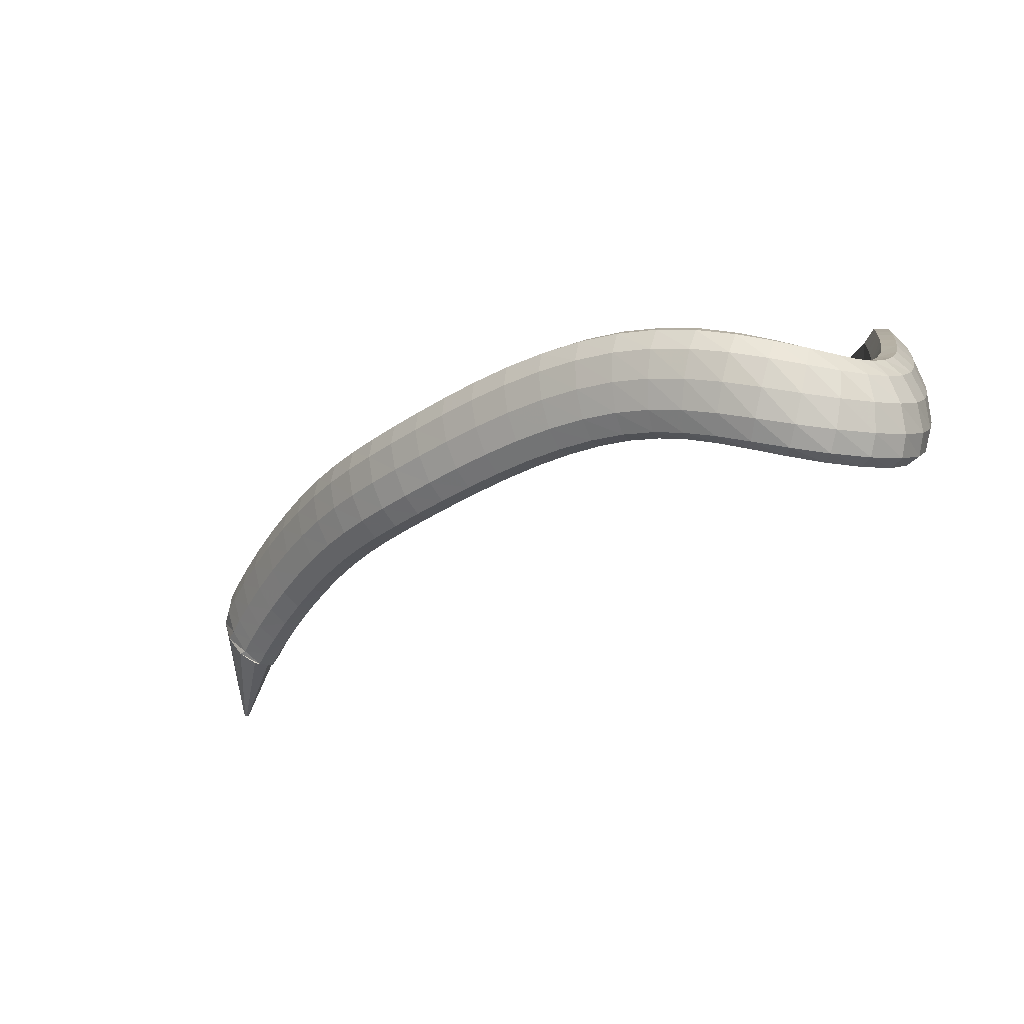
<metadata>
{"format":"obj","ext":"obj","renderer":"f3d","projection":"perspective","resolution":1024,"background":"white","views":[{"elev":-62.3,"azim":25.3,"up":"+Y"}]}
</metadata>
<code>
g tube1
v 87.4 140.5 177.4
v 87.51 140.3 177.2
v 87.65 140.2 177.1
v 87.77 140.2 177.1
v 87.84 140.4 177
v 87.83 140.6 177.1
v 87.75 140.9 177.2
v 87.62 141 177.3
v 87.49 141.1 177.4
v 87.39 141 177.4
v 87.36 140.8 177.4
v 87.4 140.5 177.4
v 91.81 138 188.1
v 92.87 135.8 186.9
v 94.22 134.6 185.8
v 95.43 134.8 185.1
v 96.12 136.4 184.9
v 96.06 138.8 185.4
v 95.27 141.4 186.3
v 94.01 143.2 187.5
v 92.68 143.7 188.5
v 91.69 142.7 189
v 91.37 140.6 188.8
v 91.81 138 188.1
v 92.89 137.4 188.9
v 93.6 135.5 187.1
v 94.62 134.6 185.5
v 95.62 135 184.5
v 96.29 136.6 184.6
v 96.4 138.9 185.5
v 95.94 141.1 187.2
v 95.03 142.6 189
v 93.98 142.9 190.3
v 93.11 141.8 190.8
v 92.7 139.8 190.3
v 92.89 137.4 188.9
v 94.42 136.8 190.2
v 95.09 134.9 188.4
v 96.06 134 186.7
v 97.05 134.4 185.7
v 97.72 136 185.8
v 97.87 138.3 186.8
v 97.45 140.5 188.5
v 96.6 141.9 190.3
v 95.58 142.2 191.7
v 94.71 141.1 192.2
v 94.28 139.1 191.6
v 94.42 136.8 190.2
v 96.58 135.8 191.9
v 97.18 133.9 190
v 98.11 133.1 188.3
v 99.07 133.5 187.3
v 99.76 135.1 187.4
v 99.96 137.4 188.4
v 99.6 139.5 190.2
v 98.8 140.9 192.1
v 97.81 141.2 193.5
v 96.95 140.1 194
v 96.49 138.1 193.4
v 96.58 135.8 191.9
v 99.18 134.6 193.9
v 99.71 132.8 191.9
v 100.6 131.9 190.1
v 101.5 132.4 189.1
v 102.2 134 189.2
v 102.5 136.2 190.3
v 102.2 138.3 192.2
v 101.5 139.7 194.1
v 100.5 139.9 195.5
v 99.66 138.8 196
v 99.16 136.8 195.4
v 99.18 134.6 193.9
v 102 133.2 195.8
v 102.5 131.4 193.8
v 103.3 130.6 192
v 104.2 131.1 191
v 105 132.6 191.1
v 105.3 134.8 192.3
v 105.1 136.9 194.2
v 104.4 138.2 196.2
v 103.5 138.4 197.6
v 102.6 137.3 198.1
v 102.1 135.4 197.4
v 102 133.2 195.8
v 105 131.6 197.8
v 105.3 129.9 195.7
v 106.1 129.1 193.8
v 107 129.6 192.8
v 107.8 131.2 192.9
v 108.1 133.3 194.2
v 108 135.3 196.1
v 107.4 136.6 198.1
v 106.6 136.8 199.6
v 105.7 135.7 200.1
v 105.1 133.8 199.4
v 105 131.6 197.8
v 107.8 130 199.5
v 108.1 128.3 197.4
v 108.8 127.6 195.5
v 109.7 128.1 194.4
v 110.5 129.7 194.6
v 110.9 131.7 195.9
v 110.9 133.7 197.9
v 110.4 135 200
v 109.6 135.1 201.5
v 108.7 134 201.9
v 108 132.1 201.2
v 107.8 130 199.5
v 110.6 128.4 201
v 110.8 126.8 198.8
v 111.4 126.1 196.9
v 112.2 126.6 195.9
v 113.1 128.1 196
v 113.6 130.2 197.3
v 113.6 132.1 199.4
v 113.2 133.3 201.5
v 112.5 133.4 203.1
v 111.6 132.3 203.6
v 110.9 130.5 202.8
v 110.6 128.4 201
v 113.3 126.7 202.4
v 113.4 125.2 200.1
v 114 124.6 198.2
v 114.8 125.1 197.1
v 115.6 126.6 197.2
v 116.2 128.7 198.6
v 116.3 130.5 200.7
v 116 131.6 202.9
v 115.3 131.7 204.5
v 114.4 130.6 205
v 113.7 128.8 204.2
v 113.3 126.7 202.4
v 116.1 125.1 203.5
v 116.1 123.6 201.3
v 116.6 123 199.3
v 117.4 123.6 198.2
v 118.2 125.2 198.3
v 118.8 127.2 199.7
v 118.9 129 201.8
v 118.7 130.1 204
v 118 130.1 205.7
v 117.2 129 206.1
v 116.5 127.1 205.4
v 116.1 125.1 203.5
v 119 123.6 204.6
v 119 122.1 202.3
v 119.4 121.5 200.3
v 120.1 122.2 199.2
v 120.9 123.7 199.3
v 121.4 125.7 200.7
v 121.6 127.6 202.8
v 121.4 128.6 205
v 120.8 128.6 206.7
v 120.1 127.4 207.2
v 119.4 125.6 206.4
v 119 123.6 204.6
v 122 122.1 205.5
v 122 120.6 203.2
v 122.4 120.1 201.2
v 123 120.8 200.1
v 123.7 122.4 200.2
v 124.2 124.4 201.5
v 124.4 126.2 203.7
v 124.2 127.2 205.9
v 123.7 127.2 207.6
v 123 126 208.1
v 122.4 124.1 207.3
v 122 122.1 205.5
v 125.1 120.7 206.4
v 125.1 119.3 204.1
v 125.5 118.8 202.1
v 126.1 119.4 200.9
v 126.7 121.1 201
v 127.2 123.1 202.4
v 127.4 124.9 204.5
v 127.2 125.9 206.8
v 126.7 125.8 208.4
v 126.1 124.6 209
v 125.5 122.7 208.2
v 125.1 120.7 206.4
v 128.4 119.4 207.2
v 128.4 117.9 204.9
v 128.7 117.5 202.9
v 129.2 118.2 201.7
v 129.9 119.8 201.8
v 130.4 121.8 203.2
v 130.6 123.6 205.3
v 130.4 124.6 207.6
v 130 124.5 209.3
v 129.4 123.3 209.8
v 128.8 121.4 209
v 128.4 119.4 207.2
v 131.9 118 208
v 131.8 116.6 205.7
v 132 116.2 203.6
v 132.5 116.9 202.4
v 133.1 118.5 202.5
v 133.7 120.5 203.9
v 133.9 122.3 206.1
v 133.9 123.2 208.4
v 133.5 123.1 210
v 132.9 121.9 210.6
v 132.3 120 209.8
v 131.9 118 208
v 135.5 116.6 208.6
v 135.3 115.2 206.3
v 135.4 114.8 204.2
v 135.9 115.5 203
v 136.5 117.1 203.2
v 137.1 119.1 204.5
v 137.5 120.9 206.7
v 137.5 121.8 209
v 137.2 121.6 210.7
v 136.6 120.4 211.3
v 136 118.5 210.5
v 135.5 116.6 208.6
v 139.1 115.1 209.1
v 138.7 113.8 206.7
v 138.8 113.4 204.6
v 139.2 114.2 203.5
v 139.8 115.8 203.6
v 140.5 117.7 205
v 141 119.4 207.2
v 141.2 120.3 209.5
v 140.9 120.1 211.2
v 140.4 118.9 211.7
v 139.7 117 211
v 139.1 115.1 209.1
v 142.6 113.7 209.3
v 142.1 112.4 206.9
v 142 112.1 204.8
v 142.3 112.8 203.7
v 143 114.4 203.8
v 143.8 116.3 205.2
v 144.5 118 207.4
v 144.8 118.8 209.7
v 144.7 118.5 211.4
v 144.1 117.3 211.9
v 143.4 115.5 211.2
v 142.6 113.7 209.3
v 145.9 112.2 209.2
v 145.2 111 206.9
v 144.9 110.7 204.8
v 145.2 111.5 203.6
v 145.9 113.1 203.7
v 146.9 115 205.1
v 147.8 116.5 207.2
v 148.3 117.3 209.6
v 148.3 117 211.3
v 147.8 115.7 211.8
v 146.9 113.9 211.1
v 145.9 112.2 209.2
v 149.1 110.7 208.8
v 148.1 109.6 206.5
v 147.6 109.4 204.5
v 147.8 110.2 203.3
v 148.5 111.8 203.4
v 149.7 113.6 204.7
v 150.8 115.1 206.8
v 151.6 115.8 209.1
v 151.7 115.4 210.8
v 151.3 114.2 211.3
v 150.3 112.4 210.6
v 149.1 110.7 208.8
v 152.1 109.3 208.1
v 150.9 108.2 205.9
v 150.2 108.1 203.9
v 150.2 109 202.7
v 151 110.5 202.7
v 152.2 112.3 204
v 153.6 113.7 206
v 154.6 114.4 208.2
v 154.9 114 209.8
v 154.5 112.7 210.4
v 153.5 111 209.8
v 152.1 109.3 208.1
v 155.1 108 207
v 153.7 106.9 204.9
v 152.7 106.8 203
v 152.6 107.6 201.9
v 153.3 109.2 201.8
v 154.6 111.1 202.9
v 156.1 112.5 204.8
v 157.3 113.1 206.9
v 157.9 112.8 208.5
v 157.6 111.5 209.1
v 156.6 109.7 208.5
v 155.1 108 207
v 158.1 106.9 205.6
v 156.5 105.7 203.7
v 155.4 105.5 201.9
v 155.1 106.4 200.7
v 155.6 108 200.7
v 156.8 109.9 201.7
v 158.4 111.5 203.4
v 159.8 112.2 205.4
v 160.5 111.9 206.9
v 160.5 110.6 207.5
v 159.5 108.7 207
v 158.1 106.9 205.6
v 161 106.2 203.9
v 159.5 104.9 202.1
v 158.3 104.5 200.4
v 157.7 105.3 199.3
v 158 107.1 199.3
v 159 109.1 200.2
v 160.4 110.9 201.9
v 161.8 111.8 203.7
v 162.8 111.5 205.1
v 163 110.2 205.7
v 162.3 108.2 205.3
v 161 106.2 203.9
v 163.8 106.2 202
v 162.5 104.6 200.2
v 161.3 104.1 198.6
v 160.4 104.8 197.6
v 160.3 106.6 197.7
v 160.9 108.7 198.7
v 162 110.7 200.4
v 163.4 111.8 202.1
v 164.5 111.7 203.5
v 165 110.4 204
v 164.7 108.4 203.4
v 163.8 106.2 202
v 166.3 107.1 200
v 165.4 105.4 198.1
v 164.2 104.7 196.4
v 163.2 105.3 195.6
v 162.6 106.9 195.9
v 162.6 109 197.2
v 163.3 111 199.1
v 164.3 112.2 200.9
v 165.5 112.3 202.2
v 166.4 111.2 202.5
v 166.7 109.2 201.7
v 166.3 107.1 200
v 168.3 108.8 198
v 167.7 107.4 195.8
v 166.6 106.7 194.1
v 165.4 107.1 193.5
v 164.4 108.4 194.1
v 164 110.2 195.8
v 164.2 111.9 198
v 165.1 113 200
v 166.3 113.1 201.3
v 167.5 112.3 201.3
v 168.2 110.7 200.1
v 168.3 108.8 198
v 169.7 111.4 196.2
v 169.1 110.2 193.8
v 168 109.7 192.1
v 166.7 109.9 191.6
v 165.5 110.8 192.5
v 164.9 112.1 194.5
v 165.1 113.5 197
v 165.9 114.4 199.1
v 167.2 114.6 200.3
v 168.5 114 200.1
v 169.4 112.8 198.6
v 169.7 111.4 196.2
v 170.4 114.6 194.6
v 169.9 113.6 192.1
v 168.7 113.1 190.4
v 167.3 113.2 190
v 166.1 113.9 191.1
v 165.5 114.9 193.3
v 165.7 115.9 195.9
v 166.6 116.7 198.1
v 167.9 116.9 199.2
v 169.3 116.5 198.8
v 170.2 115.6 197.1
v 170.4 114.6 194.6
v 170.9 118.2 193.2
v 170.2 117.4 190.7
v 169 116.9 189
v 167.6 116.9 188.7
v 166.4 117.4 189.9
v 165.9 118.2 192.2
v 166.1 119.1 194.9
v 167.1 119.8 197.1
v 168.5 120 198.1
v 169.8 119.7 197.6
v 170.7 119.1 195.8
v 170.9 118.2 193.2
v 171 122 192
v 170.4 121.3 189.4
v 169.1 120.8 187.8
v 167.7 120.8 187.5
v 166.5 121.2 188.8
v 166 121.9 191.1
v 166.3 122.8 193.8
v 167.3 123.4 195.9
v 168.7 123.7 196.9
v 170.1 123.5 196.4
v 170.9 122.9 194.6
v 171 122 192
v 171.1 126 190.7
v 170.4 125.2 188.2
v 169.1 124.7 186.6
v 167.7 124.7 186.4
v 166.6 125.1 187.6
v 166.1 125.8 189.9
v 166.4 126.6 192.6
v 167.4 127.3 194.8
v 168.8 127.6 195.8
v 170.2 127.4 195.2
v 171 126.8 193.4
v 171.1 126 190.7
v 171.1 129.8 189.5
v 170.4 128.9 187
v 169.1 128.4 185.4
v 167.7 128.3 185.2
v 166.5 128.7 186.5
v 166.1 129.5 188.8
v 166.4 130.4 191.4
v 167.4 131.1 193.6
v 168.8 131.4 194.5
v 170.2 131.2 194
v 171 130.6 192.1
v 171.1 129.8 189.5
v 171 133.1 188.4
v 170.3 132.2 185.9
v 169 131.6 184.3
v 167.6 131.5 184.1
v 166.5 131.9 185.4
v 166 132.7 187.7
v 166.3 133.7 190.3
v 167.4 134.4 192.4
v 168.8 134.8 193.4
v 170.1 134.6 192.8
v 171 134 191
v 171 133.1 188.4
v 171 135.7 187.5
v 170.3 134.7 185
v 169 134.1 183.4
v 167.6 134 183.2
v 166.4 134.5 184.5
v 166 135.3 186.8
v 166.3 136.3 189.4
v 167.3 137 191.5
v 168.8 137.4 192.4
v 170.1 137.3 191.9
v 170.9 136.6 190
v 171 135.7 187.5
v 170.9 137.3 186.9
v 170.2 136.3 184.4
v 168.9 135.7 182.8
v 167.5 135.6 182.6
v 166.4 136 183.9
v 165.9 136.9 186.2
v 166.3 137.9 188.8
v 167.3 138.7 190.9
v 168.7 139.1 191.8
v 170.1 138.9 191.3
v 170.9 138.2 189.4
v 170.9 137.3 186.9
v 170.9 138.1 186.4
v 170.2 136.5 184.3
v 168.9 135.3 183.1
v 167.5 134.9 183.1
v 166.4 135.5 184.3
v 166 136.8 186.4
v 166.3 138.5 188.6
v 167.3 139.9 190.4
v 168.7 140.8 191
v 170 140.7 190.4
v 170.8 139.7 188.7
v 170.9 138.1 186.4
v 171 146.4 180.1
v 169.9 144.7 178.1
v 167.7 143.4 177.2
v 164.9 142.8 177.5
v 162.6 143.3 179
v 161.4 144.5 181.2
v 161.7 146.2 183.4
v 163.4 147.8 185
v 166.1 148.8 185.3
v 168.7 148.8 184.4
v 170.6 148 182.4
v 171 146.4 180.1
f 1 2 14
f 14 13 1
f 2 3 15
f 15 14 2
f 3 4 16
f 16 15 3
f 4 5 17
f 17 16 4
f 5 6 18
f 18 17 5
f 6 7 19
f 19 18 6
f 7 8 20
f 20 19 7
f 8 9 21
f 21 20 8
f 9 10 22
f 22 21 9
f 10 11 23
f 23 22 10
f 11 12 24
f 24 23 11
f 13 14 26
f 26 25 13
f 14 15 27
f 27 26 14
f 15 16 28
f 28 27 15
f 16 17 29
f 29 28 16
f 17 18 30
f 30 29 17
f 18 19 31
f 31 30 18
f 19 20 32
f 32 31 19
f 20 21 33
f 33 32 20
f 21 22 34
f 34 33 21
f 22 23 35
f 35 34 22
f 23 24 36
f 36 35 23
f 25 26 38
f 38 37 25
f 26 27 39
f 39 38 26
f 27 28 40
f 40 39 27
f 28 29 41
f 41 40 28
f 29 30 42
f 42 41 29
f 30 31 43
f 43 42 30
f 31 32 44
f 44 43 31
f 32 33 45
f 45 44 32
f 33 34 46
f 46 45 33
f 34 35 47
f 47 46 34
f 35 36 48
f 48 47 35
f 37 38 50
f 50 49 37
f 38 39 51
f 51 50 38
f 39 40 52
f 52 51 39
f 40 41 53
f 53 52 40
f 41 42 54
f 54 53 41
f 42 43 55
f 55 54 42
f 43 44 56
f 56 55 43
f 44 45 57
f 57 56 44
f 45 46 58
f 58 57 45
f 46 47 59
f 59 58 46
f 47 48 60
f 60 59 47
f 49 50 62
f 62 61 49
f 50 51 63
f 63 62 50
f 51 52 64
f 64 63 51
f 52 53 65
f 65 64 52
f 53 54 66
f 66 65 53
f 54 55 67
f 67 66 54
f 55 56 68
f 68 67 55
f 56 57 69
f 69 68 56
f 57 58 70
f 70 69 57
f 58 59 71
f 71 70 58
f 59 60 72
f 72 71 59
f 61 62 74
f 74 73 61
f 62 63 75
f 75 74 62
f 63 64 76
f 76 75 63
f 64 65 77
f 77 76 64
f 65 66 78
f 78 77 65
f 66 67 79
f 79 78 66
f 67 68 80
f 80 79 67
f 68 69 81
f 81 80 68
f 69 70 82
f 82 81 69
f 70 71 83
f 83 82 70
f 71 72 84
f 84 83 71
f 73 74 86
f 86 85 73
f 74 75 87
f 87 86 74
f 75 76 88
f 88 87 75
f 76 77 89
f 89 88 76
f 77 78 90
f 90 89 77
f 78 79 91
f 91 90 78
f 79 80 92
f 92 91 79
f 80 81 93
f 93 92 80
f 81 82 94
f 94 93 81
f 82 83 95
f 95 94 82
f 83 84 96
f 96 95 83
f 85 86 98
f 98 97 85
f 86 87 99
f 99 98 86
f 87 88 100
f 100 99 87
f 88 89 101
f 101 100 88
f 89 90 102
f 102 101 89
f 90 91 103
f 103 102 90
f 91 92 104
f 104 103 91
f 92 93 105
f 105 104 92
f 93 94 106
f 106 105 93
f 94 95 107
f 107 106 94
f 95 96 108
f 108 107 95
f 97 98 110
f 110 109 97
f 98 99 111
f 111 110 98
f 99 100 112
f 112 111 99
f 100 101 113
f 113 112 100
f 101 102 114
f 114 113 101
f 102 103 115
f 115 114 102
f 103 104 116
f 116 115 103
f 104 105 117
f 117 116 104
f 105 106 118
f 118 117 105
f 106 107 119
f 119 118 106
f 107 108 120
f 120 119 107
f 109 110 122
f 122 121 109
f 110 111 123
f 123 122 110
f 111 112 124
f 124 123 111
f 112 113 125
f 125 124 112
f 113 114 126
f 126 125 113
f 114 115 127
f 127 126 114
f 115 116 128
f 128 127 115
f 116 117 129
f 129 128 116
f 117 118 130
f 130 129 117
f 118 119 131
f 131 130 118
f 119 120 132
f 132 131 119
f 121 122 134
f 134 133 121
f 122 123 135
f 135 134 122
f 123 124 136
f 136 135 123
f 124 125 137
f 137 136 124
f 125 126 138
f 138 137 125
f 126 127 139
f 139 138 126
f 127 128 140
f 140 139 127
f 128 129 141
f 141 140 128
f 129 130 142
f 142 141 129
f 130 131 143
f 143 142 130
f 131 132 144
f 144 143 131
f 133 134 146
f 146 145 133
f 134 135 147
f 147 146 134
f 135 136 148
f 148 147 135
f 136 137 149
f 149 148 136
f 137 138 150
f 150 149 137
f 138 139 151
f 151 150 138
f 139 140 152
f 152 151 139
f 140 141 153
f 153 152 140
f 141 142 154
f 154 153 141
f 142 143 155
f 155 154 142
f 143 144 156
f 156 155 143
f 145 146 158
f 158 157 145
f 146 147 159
f 159 158 146
f 147 148 160
f 160 159 147
f 148 149 161
f 161 160 148
f 149 150 162
f 162 161 149
f 150 151 163
f 163 162 150
f 151 152 164
f 164 163 151
f 152 153 165
f 165 164 152
f 153 154 166
f 166 165 153
f 154 155 167
f 167 166 154
f 155 156 168
f 168 167 155
f 157 158 170
f 170 169 157
f 158 159 171
f 171 170 158
f 159 160 172
f 172 171 159
f 160 161 173
f 173 172 160
f 161 162 174
f 174 173 161
f 162 163 175
f 175 174 162
f 163 164 176
f 176 175 163
f 164 165 177
f 177 176 164
f 165 166 178
f 178 177 165
f 166 167 179
f 179 178 166
f 167 168 180
f 180 179 167
f 169 170 182
f 182 181 169
f 170 171 183
f 183 182 170
f 171 172 184
f 184 183 171
f 172 173 185
f 185 184 172
f 173 174 186
f 186 185 173
f 174 175 187
f 187 186 174
f 175 176 188
f 188 187 175
f 176 177 189
f 189 188 176
f 177 178 190
f 190 189 177
f 178 179 191
f 191 190 178
f 179 180 192
f 192 191 179
f 181 182 194
f 194 193 181
f 182 183 195
f 195 194 182
f 183 184 196
f 196 195 183
f 184 185 197
f 197 196 184
f 185 186 198
f 198 197 185
f 186 187 199
f 199 198 186
f 187 188 200
f 200 199 187
f 188 189 201
f 201 200 188
f 189 190 202
f 202 201 189
f 190 191 203
f 203 202 190
f 191 192 204
f 204 203 191
f 193 194 206
f 206 205 193
f 194 195 207
f 207 206 194
f 195 196 208
f 208 207 195
f 196 197 209
f 209 208 196
f 197 198 210
f 210 209 197
f 198 199 211
f 211 210 198
f 199 200 212
f 212 211 199
f 200 201 213
f 213 212 200
f 201 202 214
f 214 213 201
f 202 203 215
f 215 214 202
f 203 204 216
f 216 215 203
f 205 206 218
f 218 217 205
f 206 207 219
f 219 218 206
f 207 208 220
f 220 219 207
f 208 209 221
f 221 220 208
f 209 210 222
f 222 221 209
f 210 211 223
f 223 222 210
f 211 212 224
f 224 223 211
f 212 213 225
f 225 224 212
f 213 214 226
f 226 225 213
f 214 215 227
f 227 226 214
f 215 216 228
f 228 227 215
f 217 218 230
f 230 229 217
f 218 219 231
f 231 230 218
f 219 220 232
f 232 231 219
f 220 221 233
f 233 232 220
f 221 222 234
f 234 233 221
f 222 223 235
f 235 234 222
f 223 224 236
f 236 235 223
f 224 225 237
f 237 236 224
f 225 226 238
f 238 237 225
f 226 227 239
f 239 238 226
f 227 228 240
f 240 239 227
f 229 230 242
f 242 241 229
f 230 231 243
f 243 242 230
f 231 232 244
f 244 243 231
f 232 233 245
f 245 244 232
f 233 234 246
f 246 245 233
f 234 235 247
f 247 246 234
f 235 236 248
f 248 247 235
f 236 237 249
f 249 248 236
f 237 238 250
f 250 249 237
f 238 239 251
f 251 250 238
f 239 240 252
f 252 251 239
f 241 242 254
f 254 253 241
f 242 243 255
f 255 254 242
f 243 244 256
f 256 255 243
f 244 245 257
f 257 256 244
f 245 246 258
f 258 257 245
f 246 247 259
f 259 258 246
f 247 248 260
f 260 259 247
f 248 249 261
f 261 260 248
f 249 250 262
f 262 261 249
f 250 251 263
f 263 262 250
f 251 252 264
f 264 263 251
f 253 254 266
f 266 265 253
f 254 255 267
f 267 266 254
f 255 256 268
f 268 267 255
f 256 257 269
f 269 268 256
f 257 258 270
f 270 269 257
f 258 259 271
f 271 270 258
f 259 260 272
f 272 271 259
f 260 261 273
f 273 272 260
f 261 262 274
f 274 273 261
f 262 263 275
f 275 274 262
f 263 264 276
f 276 275 263
f 265 266 278
f 278 277 265
f 266 267 279
f 279 278 266
f 267 268 280
f 280 279 267
f 268 269 281
f 281 280 268
f 269 270 282
f 282 281 269
f 270 271 283
f 283 282 270
f 271 272 284
f 284 283 271
f 272 273 285
f 285 284 272
f 273 274 286
f 286 285 273
f 274 275 287
f 287 286 274
f 275 276 288
f 288 287 275
f 277 278 290
f 290 289 277
f 278 279 291
f 291 290 278
f 279 280 292
f 292 291 279
f 280 281 293
f 293 292 280
f 281 282 294
f 294 293 281
f 282 283 295
f 295 294 282
f 283 284 296
f 296 295 283
f 284 285 297
f 297 296 284
f 285 286 298
f 298 297 285
f 286 287 299
f 299 298 286
f 287 288 300
f 300 299 287
f 289 290 302
f 302 301 289
f 290 291 303
f 303 302 290
f 291 292 304
f 304 303 291
f 292 293 305
f 305 304 292
f 293 294 306
f 306 305 293
f 294 295 307
f 307 306 294
f 295 296 308
f 308 307 295
f 296 297 309
f 309 308 296
f 297 298 310
f 310 309 297
f 298 299 311
f 311 310 298
f 299 300 312
f 312 311 299
f 301 302 314
f 314 313 301
f 302 303 315
f 315 314 302
f 303 304 316
f 316 315 303
f 304 305 317
f 317 316 304
f 305 306 318
f 318 317 305
f 306 307 319
f 319 318 306
f 307 308 320
f 320 319 307
f 308 309 321
f 321 320 308
f 309 310 322
f 322 321 309
f 310 311 323
f 323 322 310
f 311 312 324
f 324 323 311
f 313 314 326
f 326 325 313
f 314 315 327
f 327 326 314
f 315 316 328
f 328 327 315
f 316 317 329
f 329 328 316
f 317 318 330
f 330 329 317
f 318 319 331
f 331 330 318
f 319 320 332
f 332 331 319
f 320 321 333
f 333 332 320
f 321 322 334
f 334 333 321
f 322 323 335
f 335 334 322
f 323 324 336
f 336 335 323
f 325 326 338
f 338 337 325
f 326 327 339
f 339 338 326
f 327 328 340
f 340 339 327
f 328 329 341
f 341 340 328
f 329 330 342
f 342 341 329
f 330 331 343
f 343 342 330
f 331 332 344
f 344 343 331
f 332 333 345
f 345 344 332
f 333 334 346
f 346 345 333
f 334 335 347
f 347 346 334
f 335 336 348
f 348 347 335
f 337 338 350
f 350 349 337
f 338 339 351
f 351 350 338
f 339 340 352
f 352 351 339
f 340 341 353
f 353 352 340
f 341 342 354
f 354 353 341
f 342 343 355
f 355 354 342
f 343 344 356
f 356 355 343
f 344 345 357
f 357 356 344
f 345 346 358
f 358 357 345
f 346 347 359
f 359 358 346
f 347 348 360
f 360 359 347
f 349 350 362
f 362 361 349
f 350 351 363
f 363 362 350
f 351 352 364
f 364 363 351
f 352 353 365
f 365 364 352
f 353 354 366
f 366 365 353
f 354 355 367
f 367 366 354
f 355 356 368
f 368 367 355
f 356 357 369
f 369 368 356
f 357 358 370
f 370 369 357
f 358 359 371
f 371 370 358
f 359 360 372
f 372 371 359
f 361 362 374
f 374 373 361
f 362 363 375
f 375 374 362
f 363 364 376
f 376 375 363
f 364 365 377
f 377 376 364
f 365 366 378
f 378 377 365
f 366 367 379
f 379 378 366
f 367 368 380
f 380 379 367
f 368 369 381
f 381 380 368
f 369 370 382
f 382 381 369
f 370 371 383
f 383 382 370
f 371 372 384
f 384 383 371
f 373 374 386
f 386 385 373
f 374 375 387
f 387 386 374
f 375 376 388
f 388 387 375
f 376 377 389
f 389 388 376
f 377 378 390
f 390 389 377
f 378 379 391
f 391 390 378
f 379 380 392
f 392 391 379
f 380 381 393
f 393 392 380
f 381 382 394
f 394 393 381
f 382 383 395
f 395 394 382
f 383 384 396
f 396 395 383
f 385 386 398
f 398 397 385
f 386 387 399
f 399 398 386
f 387 388 400
f 400 399 387
f 388 389 401
f 401 400 388
f 389 390 402
f 402 401 389
f 390 391 403
f 403 402 390
f 391 392 404
f 404 403 391
f 392 393 405
f 405 404 392
f 393 394 406
f 406 405 393
f 394 395 407
f 407 406 394
f 395 396 408
f 408 407 395
f 397 398 410
f 410 409 397
f 398 399 411
f 411 410 398
f 399 400 412
f 412 411 399
f 400 401 413
f 413 412 400
f 401 402 414
f 414 413 401
f 402 403 415
f 415 414 402
f 403 404 416
f 416 415 403
f 404 405 417
f 417 416 404
f 405 406 418
f 418 417 405
f 406 407 419
f 419 418 406
f 407 408 420
f 420 419 407
f 409 410 422
f 422 421 409
f 410 411 423
f 423 422 410
f 411 412 424
f 424 423 411
f 412 413 425
f 425 424 412
f 413 414 426
f 426 425 413
f 414 415 427
f 427 426 414
f 415 416 428
f 428 427 415
f 416 417 429
f 429 428 416
f 417 418 430
f 430 429 417
f 418 419 431
f 431 430 418
f 419 420 432
f 432 431 419
f 421 422 434
f 434 433 421
f 422 423 435
f 435 434 422
f 423 424 436
f 436 435 423
f 424 425 437
f 437 436 424
f 425 426 438
f 438 437 425
f 426 427 439
f 439 438 426
f 427 428 440
f 440 439 427
f 428 429 441
f 441 440 428
f 429 430 442
f 442 441 429
f 430 431 443
f 443 442 430
f 431 432 444
f 444 443 431
f 433 434 446
f 446 445 433
f 434 435 447
f 447 446 434
f 435 436 448
f 448 447 435
f 436 437 449
f 449 448 436
f 437 438 450
f 450 449 437
f 438 439 451
f 451 450 438
f 439 440 452
f 452 451 439
f 440 441 453
f 453 452 440
f 441 442 454
f 454 453 441
f 442 443 455
f 455 454 442
f 443 444 456
f 456 455 443
f 445 446 458
f 458 457 445
f 446 447 459
f 459 458 446
f 447 448 460
f 460 459 447
f 448 449 461
f 461 460 448
f 449 450 462
f 462 461 449
f 450 451 463
f 463 462 450
f 451 452 464
f 464 463 451
f 452 453 465
f 465 464 452
f 453 454 466
f 466 465 453
f 454 455 467
f 467 466 454
f 455 456 468
f 468 467 455
f 457 458 470
f 470 469 457
f 458 459 471
f 471 470 458
f 459 460 472
f 472 471 459
f 460 461 473
f 473 472 460
f 461 462 474
f 474 473 461
f 462 463 475
f 475 474 462
f 463 464 476
f 476 475 463
f 464 465 477
f 477 476 464
f 465 466 478
f 478 477 465
f 466 467 479
f 479 478 466
f 467 468 480
f 480 479 467
g

</code>
